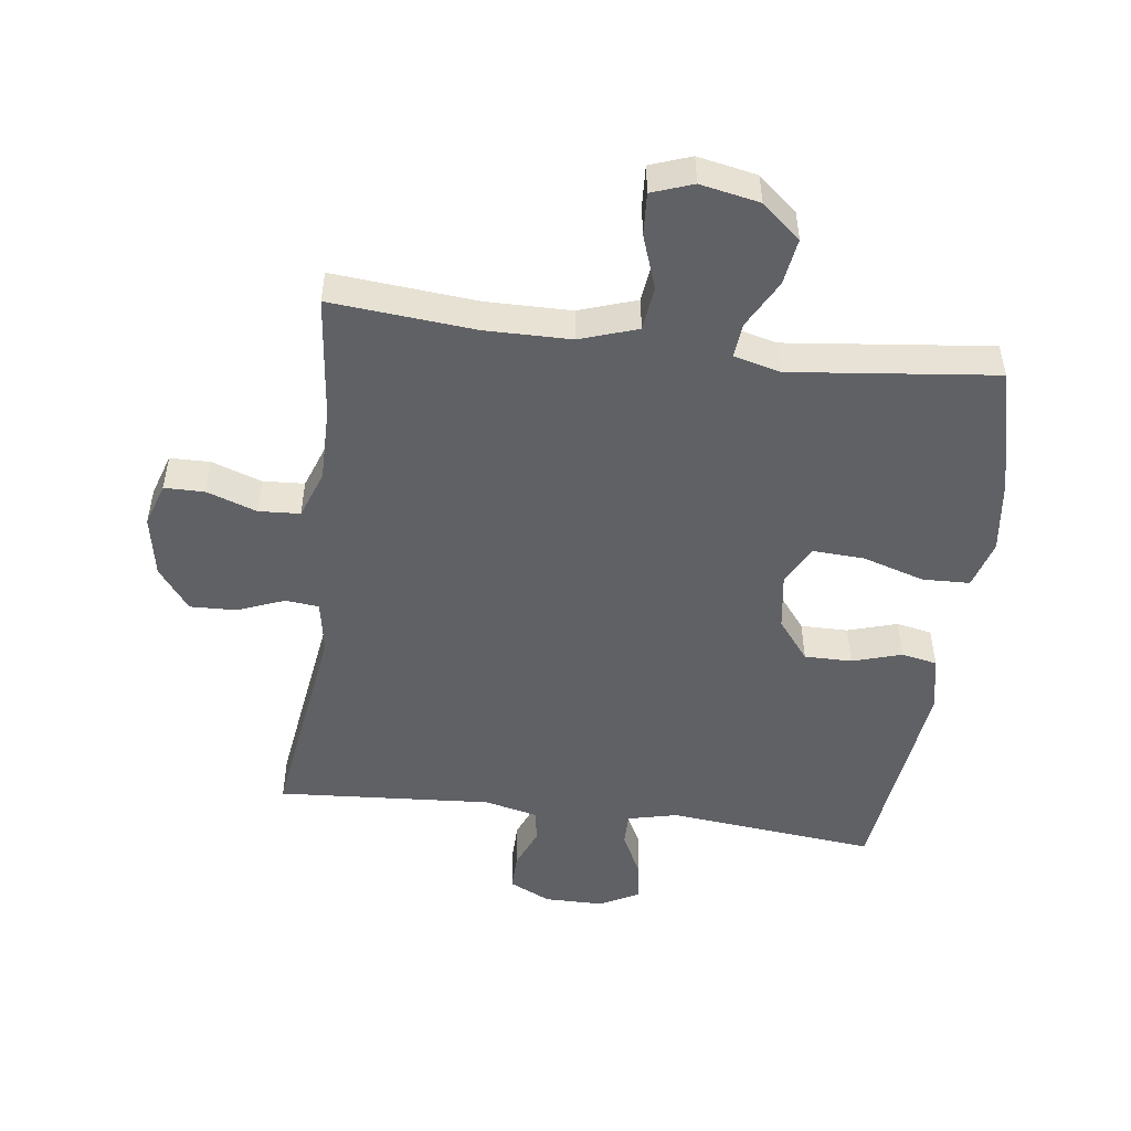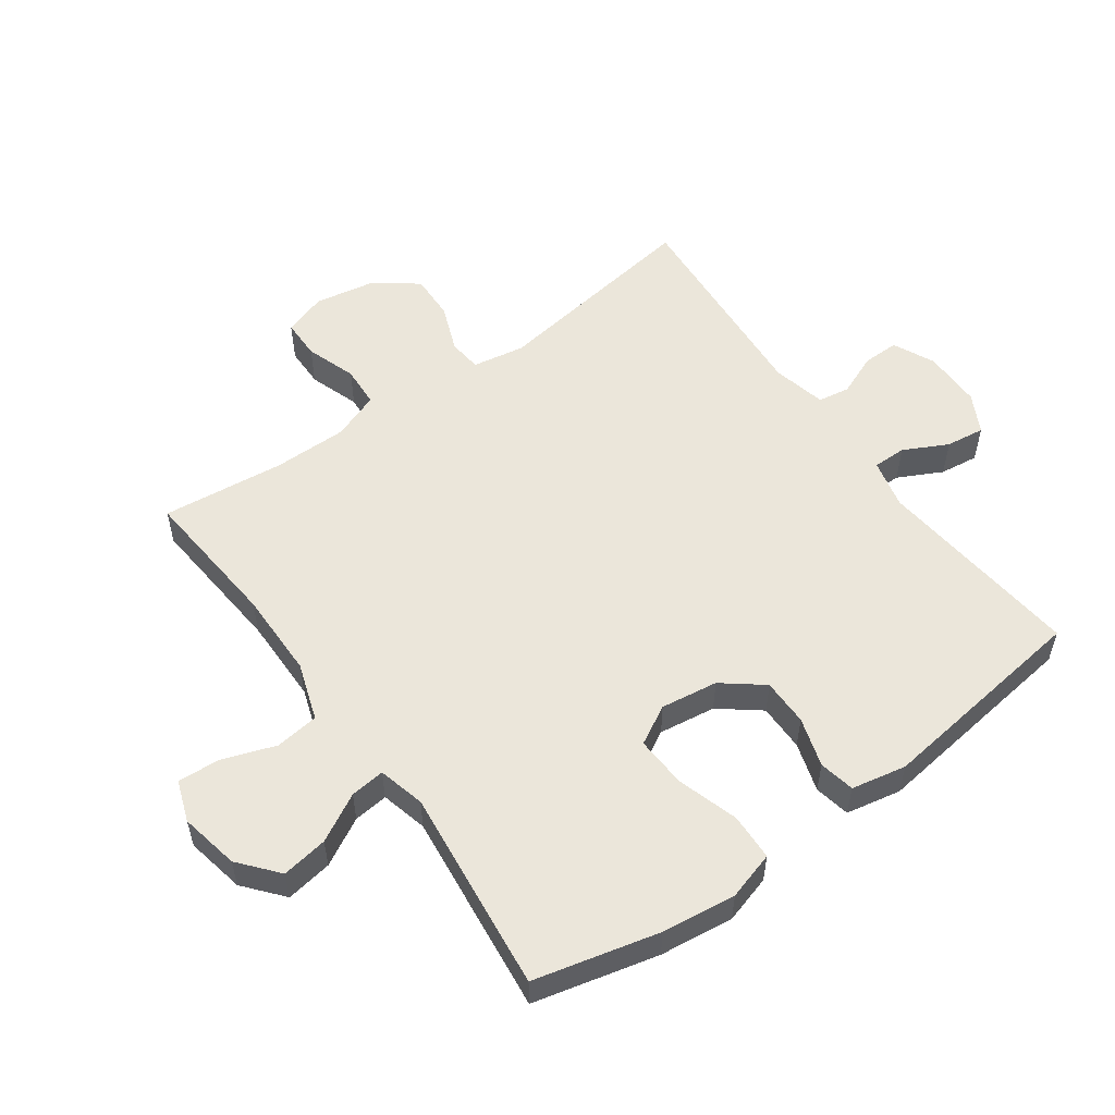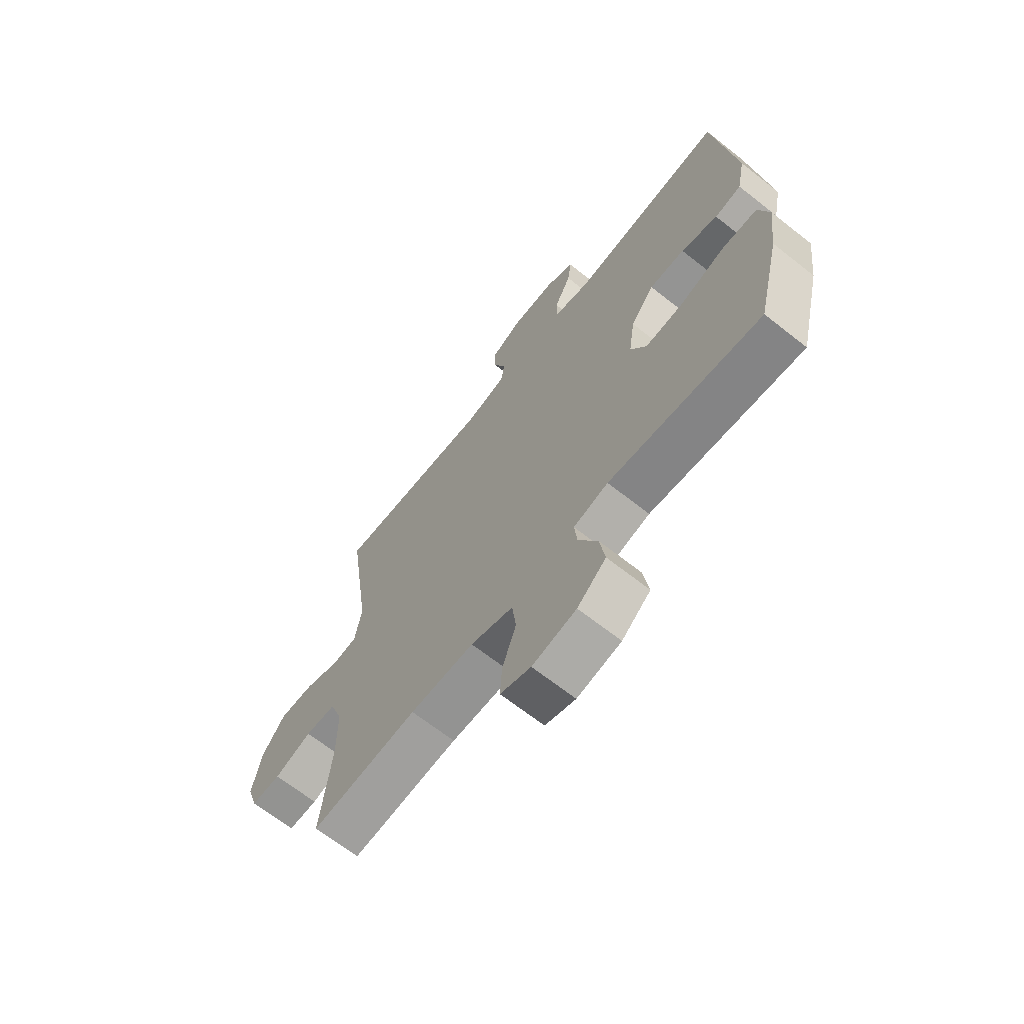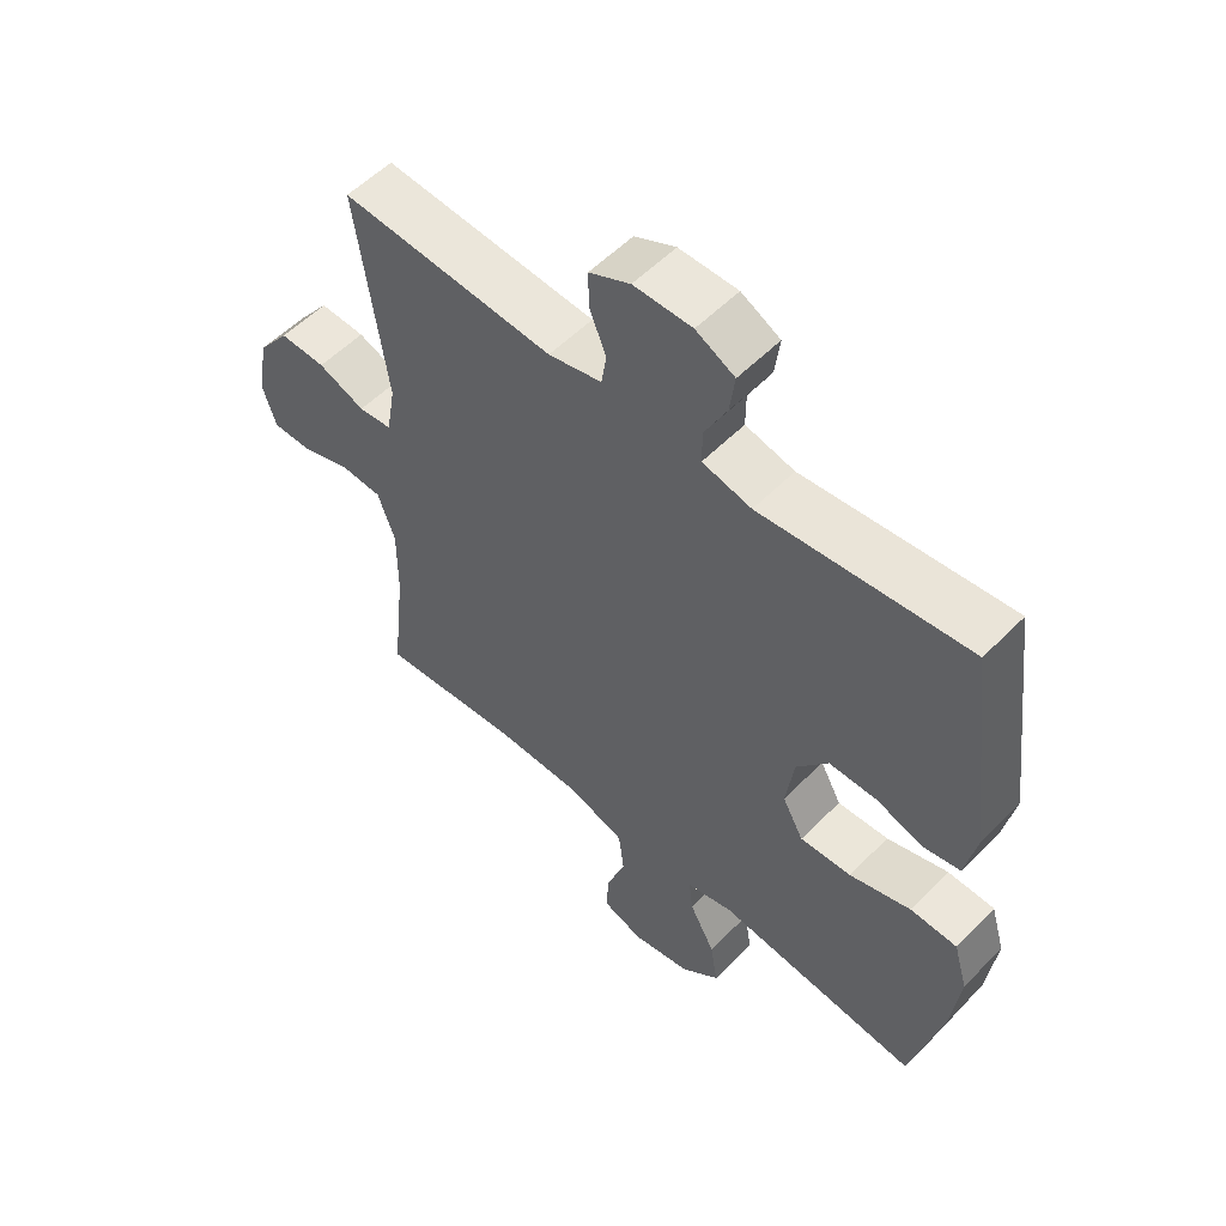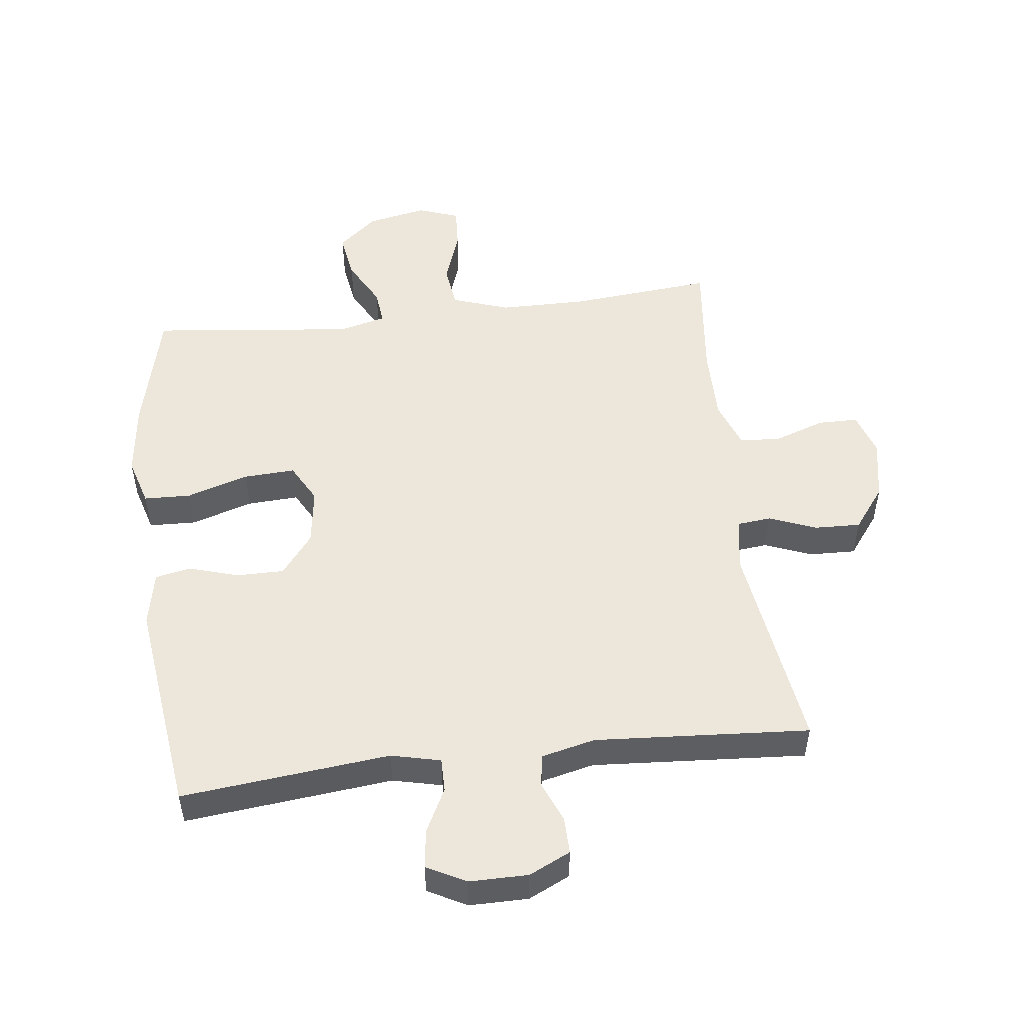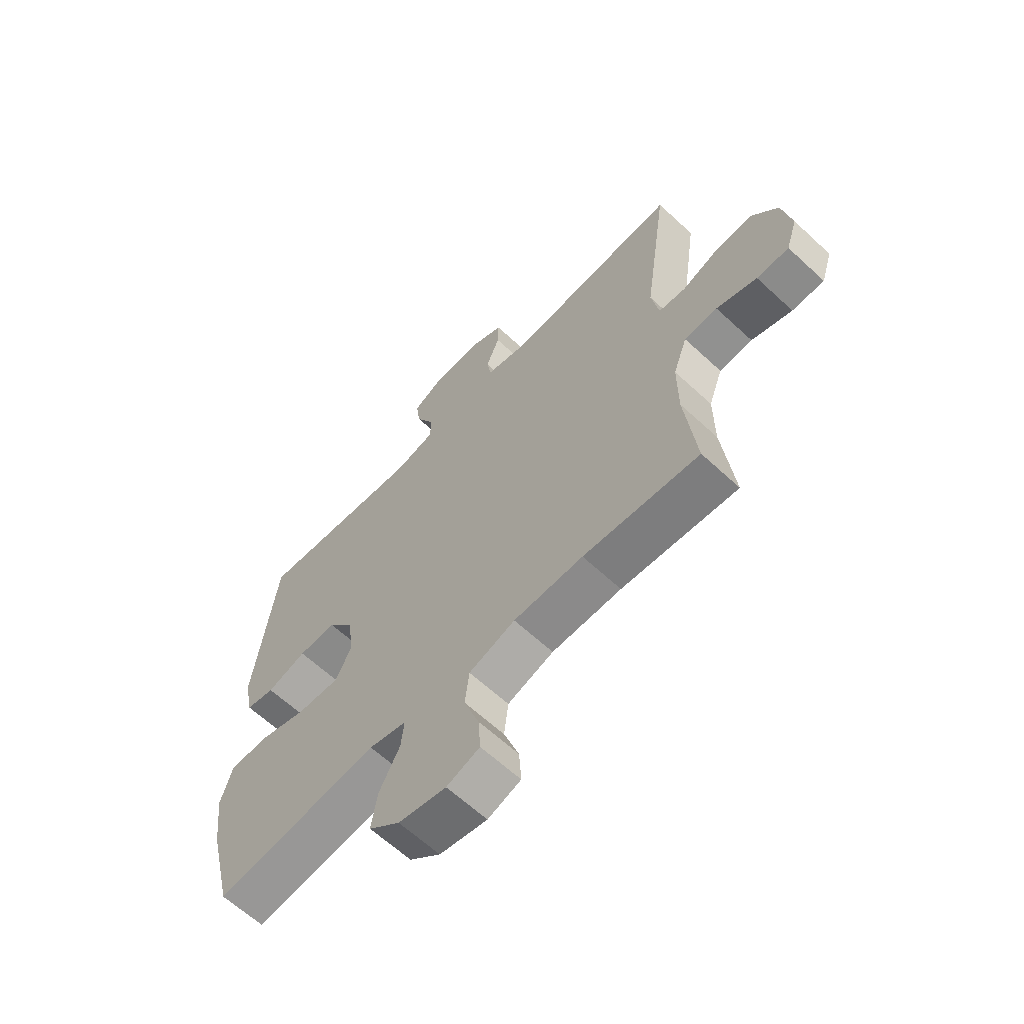
<metadata>
{"format":"obj","ext":"obj","renderer":"f3d","projection":"perspective","resolution":1024,"background":"white","views":[{"elev":-50.2,"azim":172.6,"up":"+Y"},{"elev":55.0,"azim":-125.7,"up":"+Y"},{"elev":-67.1,"azim":-128.3,"up":"+Z"},{"elev":54.9,"azim":-136.7,"up":"+Z"},{"elev":51.5,"azim":-7.0,"up":"+Y"},{"elev":-63.2,"azim":46.8,"up":"+Z"}]}
</metadata>
<code>
o path6150
v -0.193 0.0375 -0.4552
v -0.1181 0.0375 -0.474
v -0.124 0.0375 -0.5296
v -0.1653 0.0375 -0.6061
v -0.1768 0.0375 -0.6806
v -0.1147 0.0375 -0.7327
v -0.01971 0.0375 -0.7514
v 0.04613 0.0375 -0.7279
v 0.04199 0.0375 -0.6603
v 0.01171 0.0375 -0.5748
v 0.02035 0.0375 -0.5043
v 0.1125 0.0375 -0.4732
v 0.2511 0.0375 -0.4718
v 0.4814 0.0375 -0.492
v 0.4595 0.0375 -0.2948
v 0.4589 0.0375 -0.1769
v 0.4868 0.0375 -0.1003
v 0.5527 0.0375 -0.09649
v 0.6335 0.0375 -0.1241
v 0.6975 0.0375 -0.1234
v 0.72 0.0375 -0.05441
v 0.7018 0.0375 0.04335
v 0.6506 0.0375 0.1105
v 0.5766 0.0375 0.1081
v 0.501 0.0375 0.07832
v 0.4474 0.0375 0.08385
v 0.4326 0.0375 0.1679
v 0.4814 0.0375 0.5097
v 0.1373 0.0375 0.486
v 0.05138 0.0375 0.5059
v 0.0431 0.0375 0.5572
v 0.07019 0.0375 0.6234
v 0.07121 0.0375 0.6817
v 0.004841 0.0375 0.7132
v -0.08946 0.0375 0.713
v -0.1521 0.0375 0.6802
v -0.1438 0.0375 0.6182
v -0.1078 0.0375 0.5476
v -0.1074 0.0375 0.494
v -0.1865 0.0375 0.4753
v -0.5205 0.0375 0.5097
v -0.5645 0.0375 0.1643
v -0.5467 0.0375 0.07644
v -0.4895 0.0375 0.06507
v -0.4106 0.0375 0.08935
v -0.3346 0.0375 0.08955
v -0.2839 0.0375 0.02532
v -0.2707 0.0375 -0.06618
v -0.3047 0.0375 -0.1284
v -0.3871 0.0375 -0.1242
v -0.4861 0.0375 -0.09366
v -0.5615 0.0375 -0.09635
v -0.5841 0.0375 -0.1734
v -0.5693 0.0375 -0.2925
v -0.5205 0.0375 -0.492
v -0.193 -0.0375 -0.4552
v -0.1181 -0.0375 -0.474
v -0.124 -0.0375 -0.5296
v -0.1653 -0.0375 -0.6061
v -0.1768 -0.0375 -0.6806
v -0.1147 -0.0375 -0.7327
v -0.01971 -0.0375 -0.7514
v 0.04613 -0.0375 -0.7279
v 0.04199 -0.0375 -0.6603
v 0.01171 -0.0375 -0.5748
v 0.02035 -0.0375 -0.5043
v 0.1125 -0.0375 -0.4732
v 0.2511 -0.0375 -0.4718
v 0.4814 -0.0375 -0.492
v 0.4595 -0.0375 -0.2948
v 0.4589 -0.0375 -0.1769
v 0.4868 -0.0375 -0.1003
v 0.5527 -0.0375 -0.09649
v 0.6335 -0.0375 -0.1241
v 0.6975 -0.0375 -0.1234
v 0.72 -0.0375 -0.05441
v 0.7018 -0.0375 0.04335
v 0.6506 -0.0375 0.1105
v 0.5766 -0.0375 0.1081
v 0.501 -0.0375 0.07832
v 0.4474 -0.0375 0.08385
v 0.4326 -0.0375 0.1679
v 0.4814 -0.0375 0.5097
v 0.1373 -0.0375 0.486
v 0.05138 -0.0375 0.5059
v 0.0431 -0.0375 0.5572
v 0.07019 -0.0375 0.6234
v 0.07121 -0.0375 0.6817
v 0.004841 -0.0375 0.7132
v -0.08946 -0.0375 0.713
v -0.1521 -0.0375 0.6802
v -0.1438 -0.0375 0.6182
v -0.1078 -0.0375 0.5476
v -0.1074 -0.0375 0.494
v -0.1865 -0.0375 0.4753
v -0.5205 -0.0375 0.5097
v -0.5645 -0.0375 0.1643
v -0.5467 -0.0375 0.07644
v -0.4895 -0.0375 0.06507
v -0.4106 -0.0375 0.08935
v -0.3346 -0.0375 0.08955
v -0.2839 -0.0375 0.02532
v -0.2707 -0.0375 -0.06618
v -0.3047 -0.0375 -0.1284
v -0.3871 -0.0375 -0.1242
v -0.4861 -0.0375 -0.09366
v -0.5615 -0.0375 -0.09635
v -0.5841 -0.0375 -0.1734
v -0.5693 -0.0375 -0.2925
v -0.5205 -0.0375 -0.492
v -0.1147 0.0375 -0.7327
v -0.01971 0.0375 -0.7514
v 0.04613 0.0375 -0.7279
v 0.04613 0.0375 -0.7279
v -0.1768 0.0375 -0.6806
v 0.04199 0.0375 -0.6603
v -0.1653 0.0375 -0.6061
v 0.01171 0.0375 -0.5748
v -0.124 0.0375 -0.5296
v 0.02035 0.0375 -0.5043
v 0.02035 0.0375 -0.5043
v -0.1181 0.0375 -0.474
v -0.1181 0.0375 -0.474
v 0.1125 0.0375 -0.4732
v 0.2511 0.0375 -0.4718
v 0.4814 0.0375 -0.492
v 0.4814 0.0375 -0.492
v -0.193 0.0375 -0.4552
v -0.5205 0.0375 -0.492
v -0.5205 0.0375 -0.492
v 0.4595 0.0375 -0.2948
v -0.5693 0.0375 -0.2925
v 0.4589 0.0375 -0.1769
v -0.5841 0.0375 -0.1734
v 0.4868 0.0375 -0.1003
v 0.4868 0.0375 -0.1003
v -0.5615 0.0375 -0.09635
v -0.5615 0.0375 -0.09635
v -0.3047 0.0375 -0.1284
v -0.3047 0.0375 -0.1284
v -0.3871 0.0375 -0.1242
v -0.2707 0.0375 -0.06618
v -0.4861 0.0375 -0.09366
v 0.5527 0.0375 -0.09649
v 0.6335 0.0375 -0.1241
v 0.6975 0.0375 -0.1234
v 0.6975 0.0375 -0.1234
v 0.72 0.0375 -0.05441
v -0.2839 0.0375 0.02532
v 0.7018 0.0375 0.04335
v -0.3346 0.0375 0.08955
v 0.6506 0.0375 0.1105
v -0.5467 0.0375 0.07644
v -0.5467 0.0375 0.07644
v -0.4895 0.0375 0.06507
v -0.4106 0.0375 0.08935
v -0.5645 0.0375 0.1643
v 0.501 0.0375 0.07832
v 0.4474 0.0375 0.08385
v 0.4474 0.0375 0.08385
v 0.5766 0.0375 0.1081
v 0.4326 0.0375 0.1679
v -0.5205 0.0375 0.5097
v -0.5205 0.0375 0.5097
v -0.1074 0.0375 0.494
v -0.1074 0.0375 0.494
v -0.1865 0.0375 0.4753
v 0.4814 0.0375 0.5097
v 0.4814 0.0375 0.5097
v 0.1373 0.0375 0.486
v 0.05138 0.0375 0.5059
v 0.05138 0.0375 0.5059
v -0.1078 0.0375 0.5476
v 0.0431 0.0375 0.5572
v -0.1438 0.0375 0.6182
v 0.07019 0.0375 0.6234
v -0.1521 0.0375 0.6802
v -0.1521 0.0375 0.6802
v 0.07121 0.0375 0.6817
v 0.07121 0.0375 0.6817
v -0.08946 0.0375 0.713
v 0.004841 0.0375 0.7132
v -0.1147 -0.0375 -0.7327
v -0.01971 -0.0375 -0.7514
v 0.04613 -0.0375 -0.7279
v 0.04613 -0.0375 -0.7279
v -0.1768 -0.0375 -0.6806
v 0.04199 -0.0375 -0.6603
v -0.1653 -0.0375 -0.6061
v 0.01171 -0.0375 -0.5748
v -0.124 -0.0375 -0.5296
v 0.02035 -0.0375 -0.5043
v 0.02035 -0.0375 -0.5043
v -0.1181 -0.0375 -0.474
v -0.1181 -0.0375 -0.474
v 0.1125 -0.0375 -0.4732
v 0.2511 -0.0375 -0.4718
v 0.4814 -0.0375 -0.492
v 0.4814 -0.0375 -0.492
v -0.193 -0.0375 -0.4552
v -0.5205 -0.0375 -0.492
v -0.5205 -0.0375 -0.492
v 0.4595 -0.0375 -0.2948
v -0.5693 -0.0375 -0.2925
v 0.4589 -0.0375 -0.1769
v -0.5841 -0.0375 -0.1734
v 0.4868 -0.0375 -0.1003
v 0.4868 -0.0375 -0.1003
v -0.5615 -0.0375 -0.09635
v -0.5615 -0.0375 -0.09635
v -0.3047 -0.0375 -0.1284
v -0.3047 -0.0375 -0.1284
v -0.3871 -0.0375 -0.1242
v -0.2707 -0.0375 -0.06618
v -0.4861 -0.0375 -0.09366
v 0.5527 -0.0375 -0.09649
v 0.6335 -0.0375 -0.1241
v 0.6975 -0.0375 -0.1234
v 0.6975 -0.0375 -0.1234
v 0.72 -0.0375 -0.05441
v -0.2839 -0.0375 0.02532
v 0.7018 -0.0375 0.04335
v -0.3346 -0.0375 0.08955
v 0.6506 -0.0375 0.1105
v -0.5467 -0.0375 0.07644
v -0.5467 -0.0375 0.07644
v -0.4895 -0.0375 0.06507
v -0.4106 -0.0375 0.08935
v -0.5645 -0.0375 0.1643
v 0.501 -0.0375 0.07832
v 0.4474 -0.0375 0.08385
v 0.4474 -0.0375 0.08385
v 0.5766 -0.0375 0.1081
v 0.4326 -0.0375 0.1679
v -0.5205 -0.0375 0.5097
v -0.5205 -0.0375 0.5097
v -0.1074 -0.0375 0.494
v -0.1074 -0.0375 0.494
v -0.1865 -0.0375 0.4753
v 0.4814 -0.0375 0.5097
v 0.4814 -0.0375 0.5097
v 0.1373 -0.0375 0.486
v 0.05138 -0.0375 0.5059
v 0.05138 -0.0375 0.5059
v -0.1078 -0.0375 0.5476
v 0.0431 -0.0375 0.5572
v -0.1438 -0.0375 0.6182
v 0.07019 -0.0375 0.6234
v -0.1521 -0.0375 0.6802
v -0.1521 -0.0375 0.6802
v 0.07121 -0.0375 0.6817
v 0.07121 -0.0375 0.6817
v -0.08946 -0.0375 0.713
v 0.004841 -0.0375 0.7132
f 200 204 201
f 245 253 247
f 207 231 205
f 229 228 235
f 217 220 216
f 200 213 204
f 231 221 214
f 228 229 227
f 237 246 245
f 248 254 246
f 190 183 188
f 203 205 197
f 194 211 200
f 231 214 205
f 205 214 196
f 214 211 194
f 194 196 214
f 188 184 185
f 234 221 231
f 246 237 243
f 216 222 233
f 192 194 191
f 197 205 196
f 206 215 209
f 192 191 190
f 245 246 254
f 196 194 192
f 183 190 189
f 218 220 217
f 242 234 240
f 235 223 239
f 237 239 221
f 183 189 187
f 189 190 191
f 249 247 253
f 223 235 228
f 227 229 225
f 243 221 242
f 224 233 222
f 243 237 221
f 242 221 234
f 200 211 213
f 206 213 215
f 251 254 248
f 221 239 223
f 253 245 254
f 203 197 198
f 231 207 230
f 216 230 207
f 220 222 216
f 188 183 184
f 230 216 233
f 204 213 206
f 6 7 62 61
f 7 114 186 62
f 5 6 61 60
f 8 9 64 63
f 4 5 60 59
f 9 10 65 64
f 3 4 59 58
f 10 121 193 65
f 123 3 58 195
f 11 12 67 66
f 13 127 199 68
f 1 2 57 56
f 12 13 68 67
f 130 1 56 202
f 14 15 70 69
f 54 55 110 109
f 15 16 71 70
f 53 54 109 108
f 16 136 208 71
f 138 53 108 210
f 140 50 105 212
f 48 49 104 103
f 51 52 107 106
f 50 51 106 105
f 18 19 74 73
f 19 147 219 74
f 20 21 76 75
f 17 18 73 72
f 47 48 103 102
f 21 22 77 76
f 46 47 102 101
f 22 23 78 77
f 154 44 99 226
f 44 45 100 99
f 42 43 98 97
f 25 160 232 80
f 24 25 80 79
f 23 24 79 78
f 26 27 82 81
f 45 46 101 100
f 164 42 97 236
f 166 40 95 238
f 169 29 84 241
f 27 28 83 82
f 29 172 244 84
f 38 39 94 93
f 40 41 96 95
f 30 31 86 85
f 37 38 93 92
f 31 32 87 86
f 178 37 92 250
f 32 180 252 87
f 35 36 91 90
f 34 35 90 89
f 33 34 89 88
f 128 129 132
f 173 175 181
f 135 133 159
f 157 163 156
f 145 144 148
f 128 132 141
f 159 142 149
f 156 155 157
f 165 173 174
f 176 174 182
f 118 116 111
f 131 125 133
f 122 128 139
f 159 133 142
f 133 124 142
f 142 122 139
f 122 142 124
f 116 113 112
f 162 159 149
f 174 171 165
f 144 161 150
f 120 119 122
f 125 124 133
f 134 137 143
f 120 118 119
f 173 182 174
f 124 120 122
f 111 117 118
f 146 145 148
f 170 168 162
f 163 167 151
f 165 149 167
f 111 115 117
f 117 119 118
f 177 181 175
f 151 156 163
f 155 153 157
f 171 170 149
f 152 150 161
f 171 149 165
f 170 162 149
f 128 141 139
f 134 143 141
f 179 176 182
f 149 151 167
f 181 182 173
f 131 126 125
f 159 158 135
f 144 135 158
f 148 144 150
f 116 112 111
f 158 161 144
f 132 134 141

</code>
